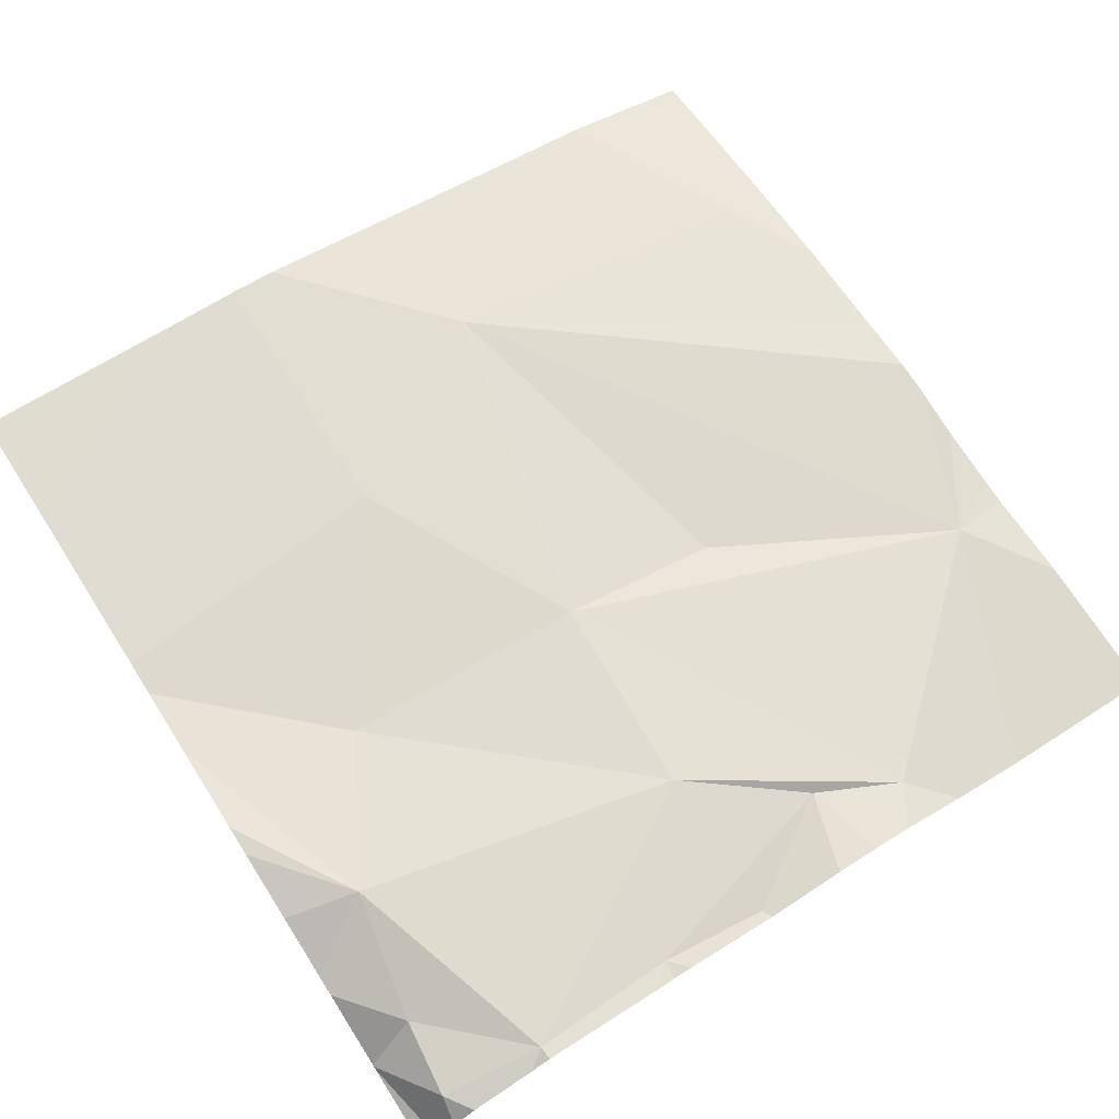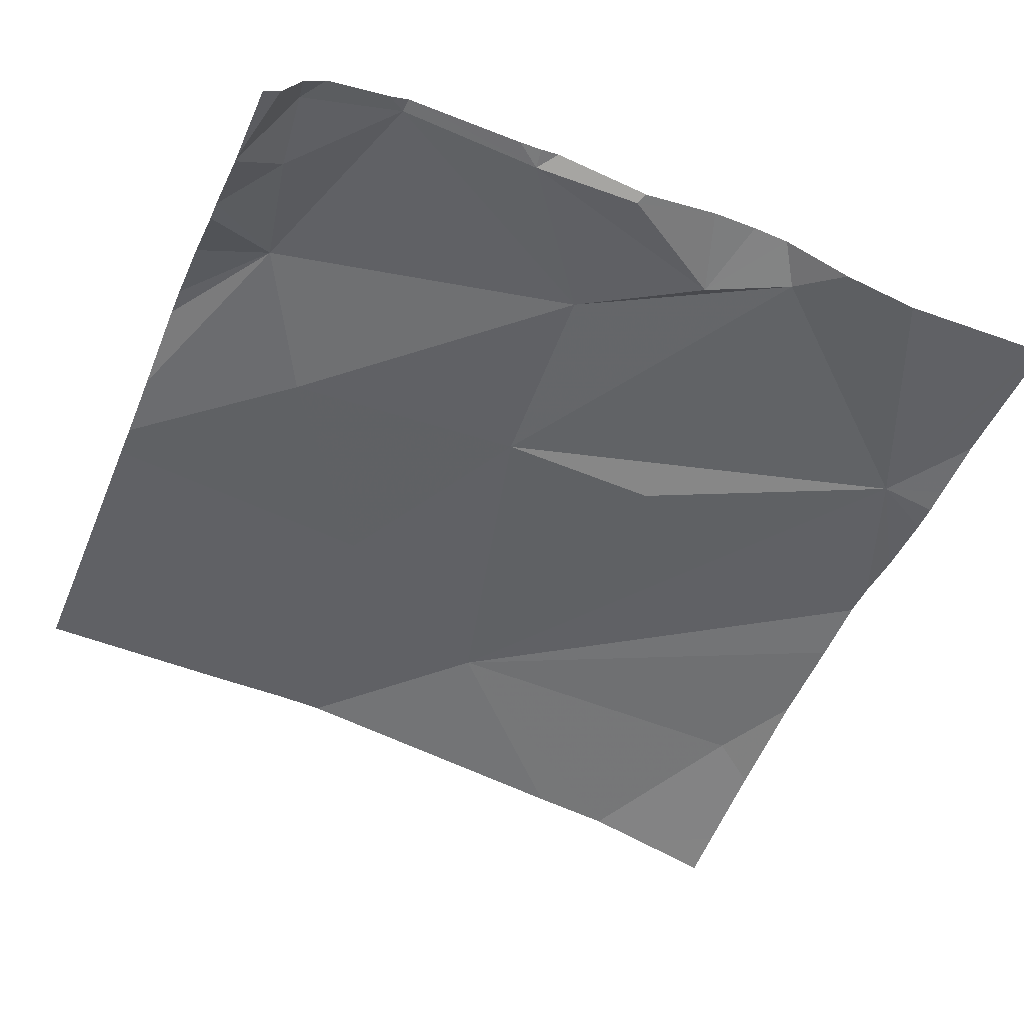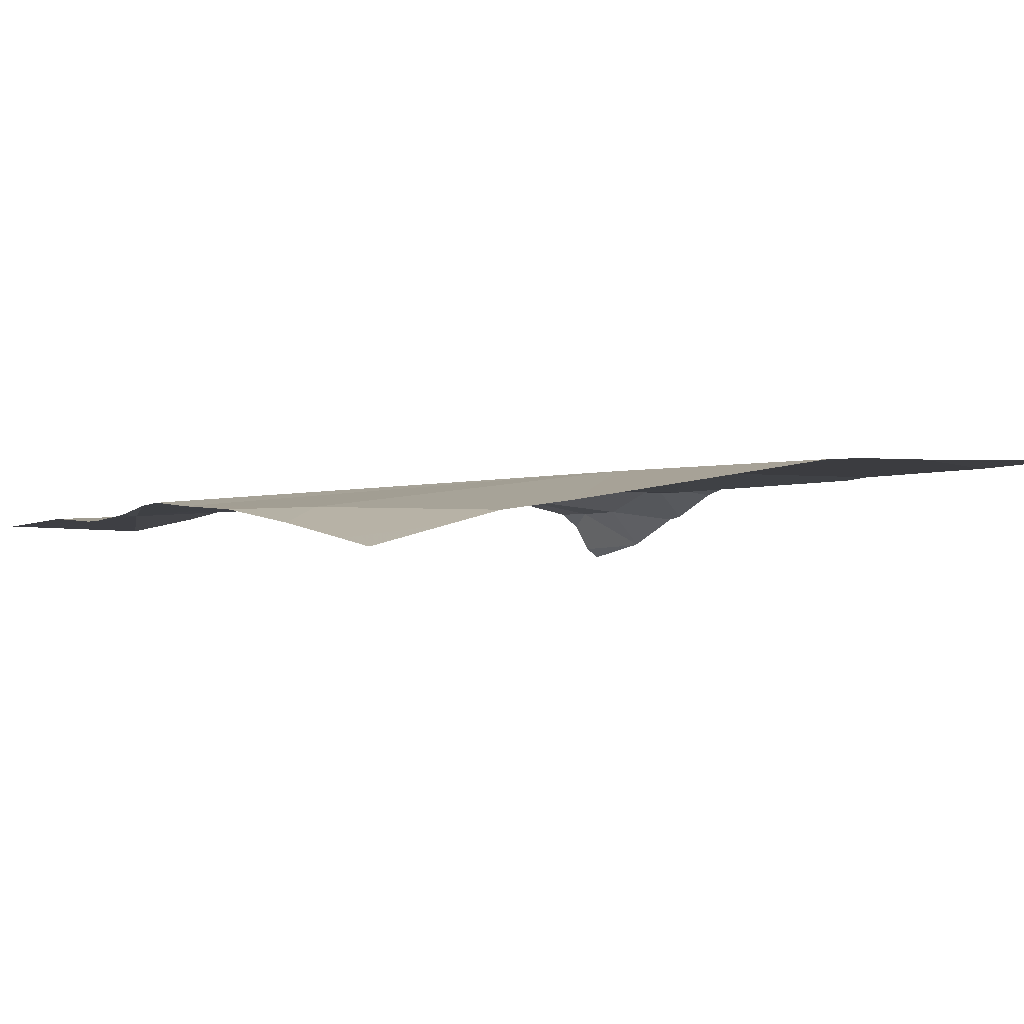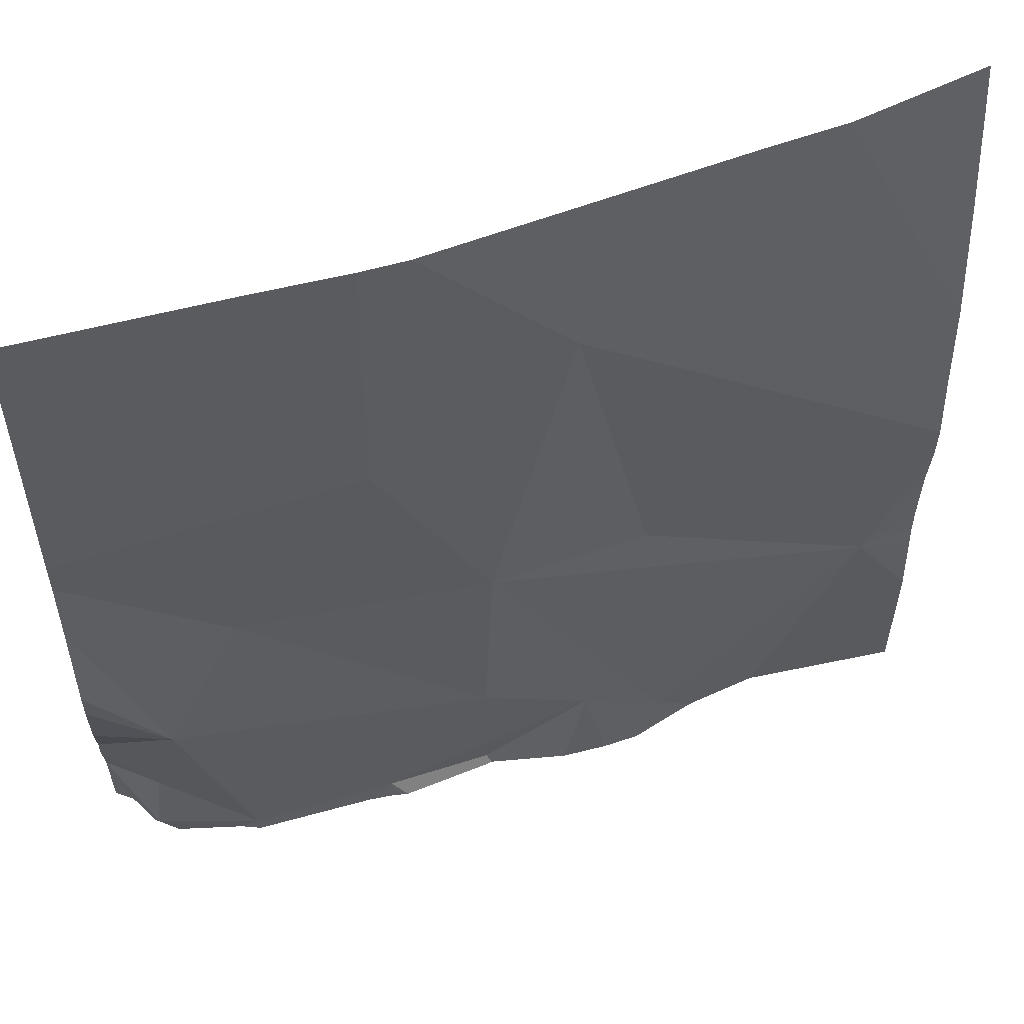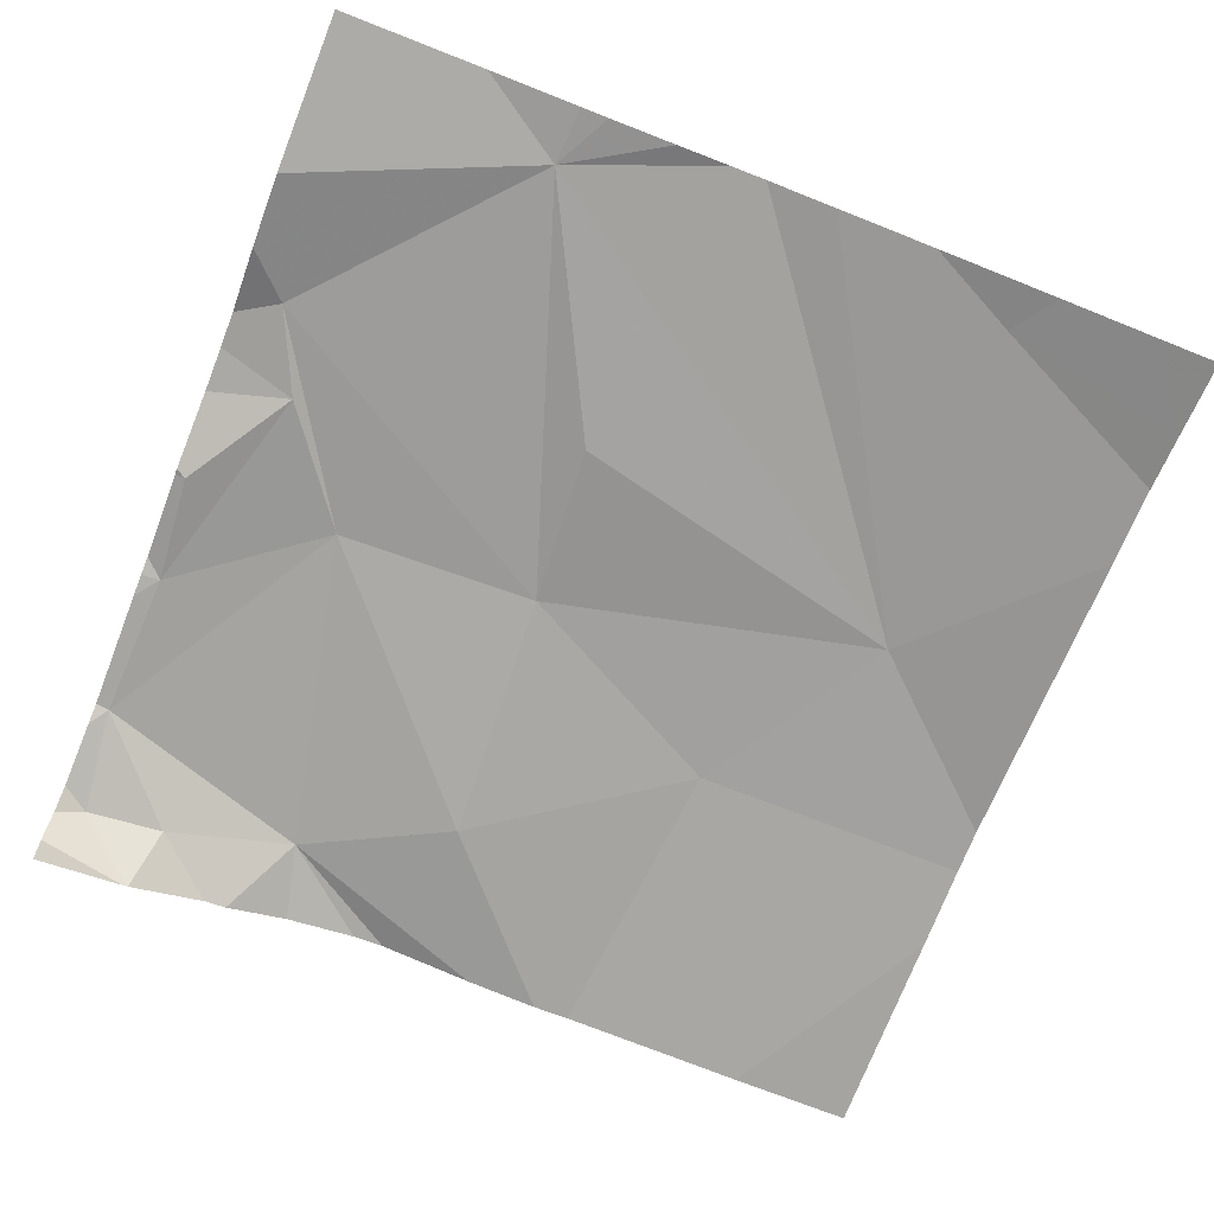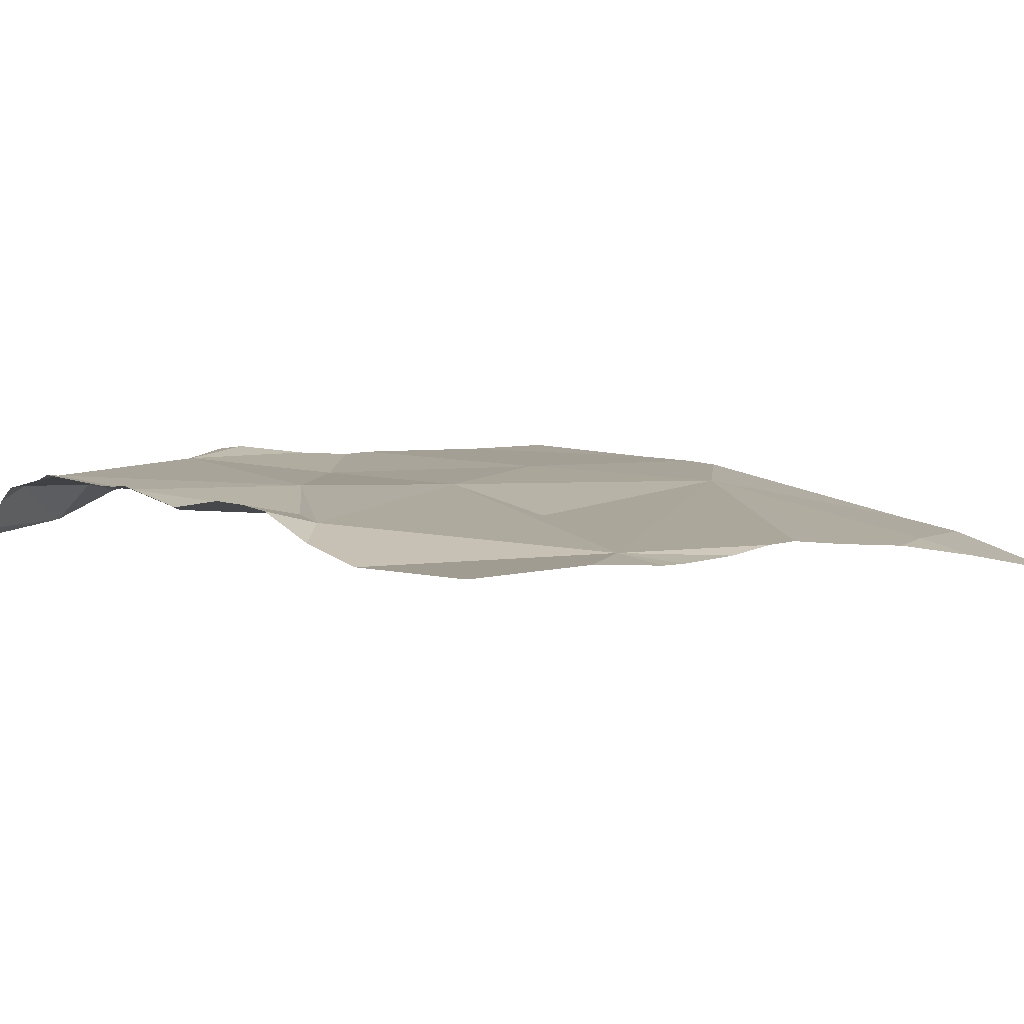
<metadata>
{"format":"obj","ext":"obj","renderer":"f3d","projection":"perspective","resolution":1024,"background":"white","views":[{"elev":70.8,"azim":-32.6,"up":"+Z"},{"elev":-48.3,"azim":-22.2,"up":"+Z"},{"elev":-3.2,"azim":146.5,"up":"+Z"},{"elev":55.2,"azim":-13.3,"up":"+Y"},{"elev":-75.9,"azim":68.7,"up":"+Z"},{"elev":4.4,"azim":48.6,"up":"+Z"}]}
</metadata>
<code>
v -60.35 272.8 483.4
v -60.39 272.8 483.4
v -60.07 273.5 483.3
v -60.32 272.8 483.4
v -60.08 273 483.3
v -60.44 272.8 483.4
v -60.02 273.7 483.3
v -60.44 273.6 483.4
v -60.53 272.8 483.4
v -60.97 273.7 483.4
v -60.53 272.8 483.4
v -60.81 272.8 483.4
v -60.19 272.8 483.3
v -60.27 272.8 483.3
v -60.35 273.2 483.3
v -60.52 273.2 483.4
v -60.41 272.9 483.4
v -60.53 273 483.4
v -60.53 272.8 483.4
v -60.02 273.6 483.3
v -60.02 273.3 483.3
v -60.92 272.9 483.4
v -60.92 272.8 483.4
v -60.74 273.7 483.4
v -60.64 273.7 483.4
v -60.8 273.2 483.4
v -60.17 273.7 483.3
v -60.65 273.4 483.4
v -60.89 273 483.4
v -60.25 273.7 483.3
v -60.02 273.1 483.3
v -60.02 273.4 483.3
v -60.02 272.9 483.3
v -60.81 272.8 483.4
v -60.59 273.7 483.4
v -60.71 273.7 483.4
v -60.65 272.8 483.4
v -60.02 273.2 483.3
v -60.02 273.7 483.3
v -60.97 273.5 483.4
v -60.97 273.6 483.4
v -60.97 273 483.3
v -60.97 272.9 483.3
v -60.97 272.9 483.3
v -60.97 273.3 483.4
v -60.97 273.2 483.4
v -60.97 273.4 483.4
v -60.97 273.4 483.4
v -60.97 273.1 483.4
v -60.1 273.7 483.3
v -60.97 272.9 483.3
v -60.97 273.1 483.4
v -60.97 273 483.4
v -60.02 273.2 483.3
v -60.02 273 483.3
v -60.02 273.1 483.3
v -60.02 273 483.3
v -60.83 272.8 483.4
v -60.93 272.8 483.3
v -60.9 272.8 483.4
v -60.63 272.8 483.4
v -60.65 272.8 483.4
v -60.68 272.8 483.4
v -60.95 272.8 483.3
v -60.02 272.8 483.3
v -60.02 272.8 483.3
v -60.95 272.8 483.3
v -60.97 272.8 483.3
f 39 3 20
f 59 23 44
f 3 8 21
f 4 5 16
f 13 4 14
f 58 34 23
f 15 5 8
f 8 5 38
f 1 17 2
f 12 34 58
f 8 3 27
f 9 19 37
f 18 37 17
f 41 40 36
f 15 16 5
f 6 19 11
f 17 4 18
f 4 16 18
f 16 28 26
f 56 5 57
f 22 23 34
f 23 22 43
f 18 16 26
f 11 19 9
f 25 8 35
f 26 28 47
f 45 26 48
f 55 5 33
f 58 23 60
f 29 18 26
f 10 41 24
f 29 22 34
f 16 15 8
f 37 19 17
f 34 18 29
f 24 41 36
f 54 8 38
f 34 37 18
f 8 28 16
f 37 34 12
f 42 29 53
f 6 17 19
f 9 37 61
f 38 5 31
f 59 44 64
f 40 28 25
f 31 5 56
f 2 17 6
f 42 22 29
f 43 22 42
f 65 5 66
f 44 23 43
f 36 40 25
f 1 4 17
f 45 29 26
f 46 29 45
f 32 3 21
f 21 8 54
f 47 28 40
f 48 26 47
f 14 4 1
f 49 29 46
f 20 3 32
f 64 51 67
f 52 29 49
f 35 8 30
f 53 29 52
f 3 39 50
f 57 5 55
f 13 5 4
f 60 23 59
f 25 28 8
f 61 37 62
f 62 37 63
f 30 8 27
f 63 37 12
f 64 44 51
f 65 33 5
f 66 5 13
f 27 3 50
f 50 39 7
f 67 51 68

</code>
